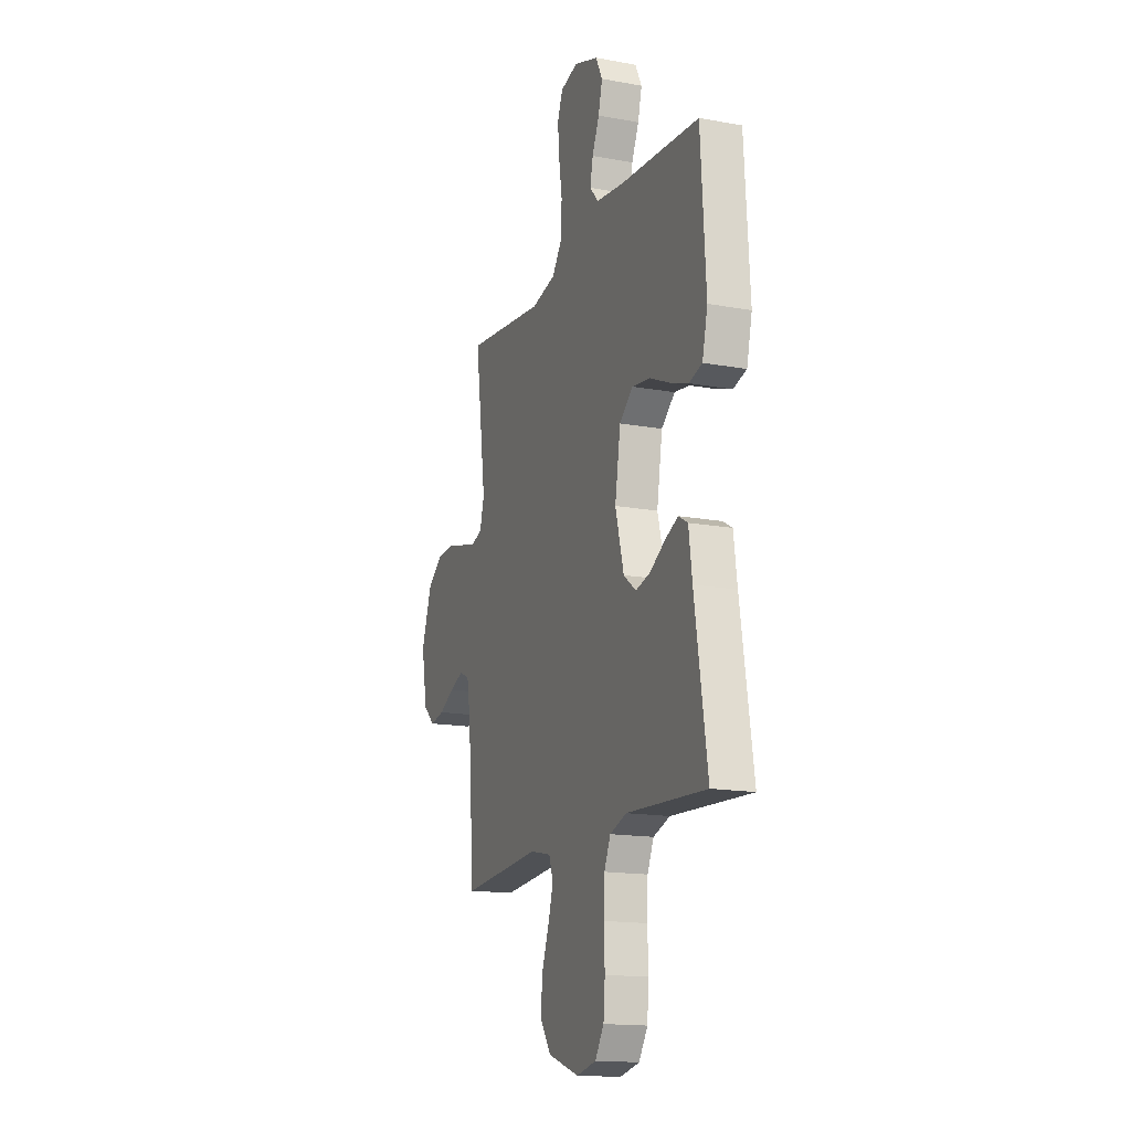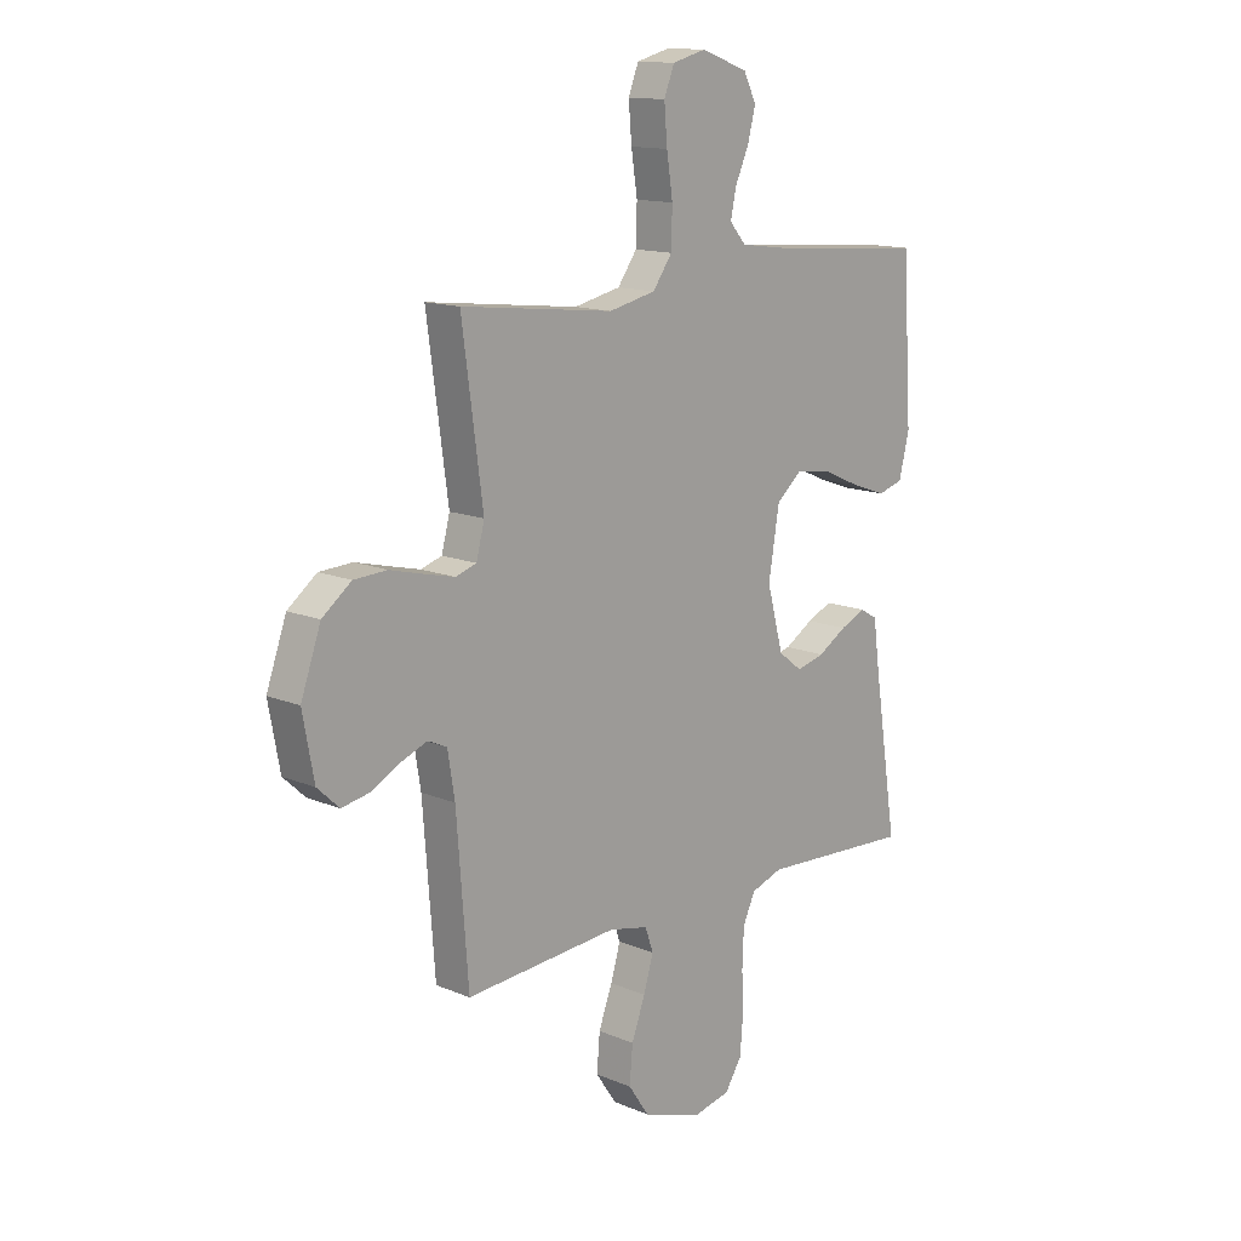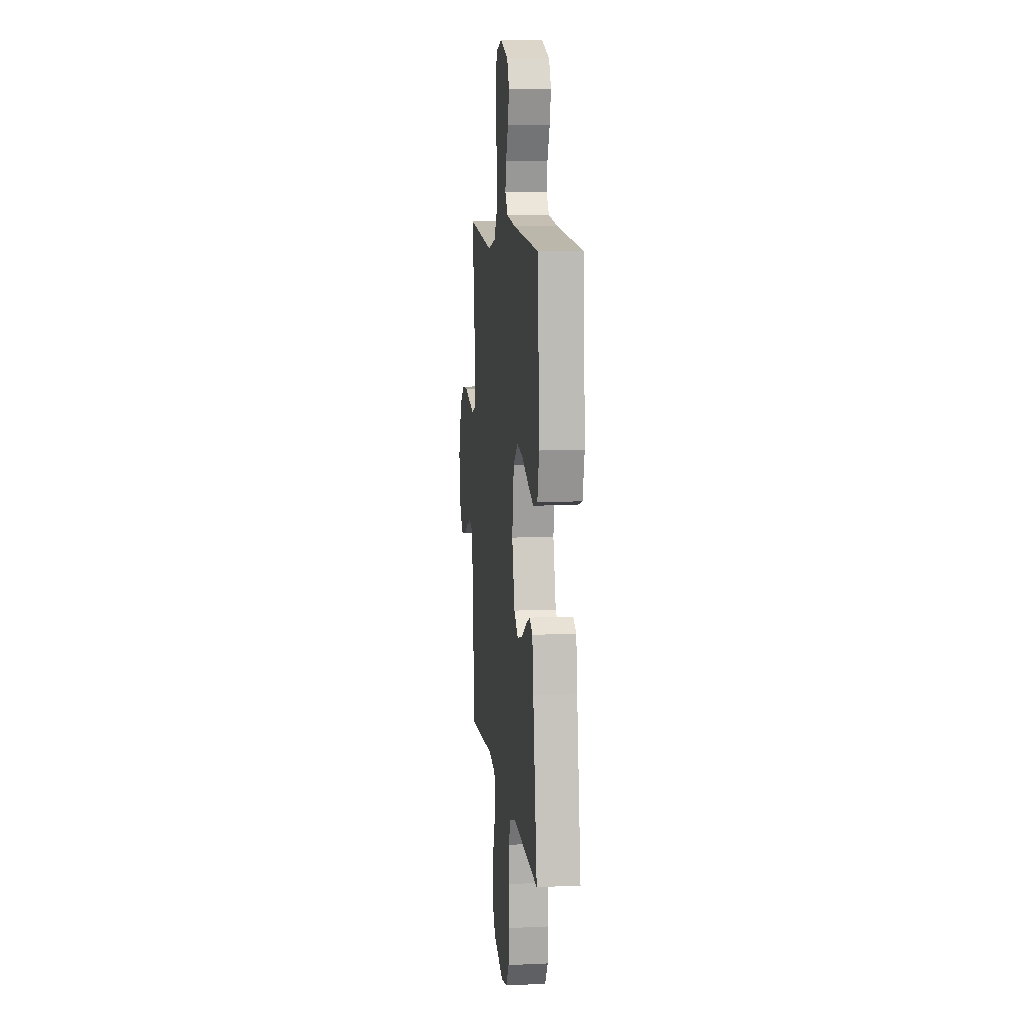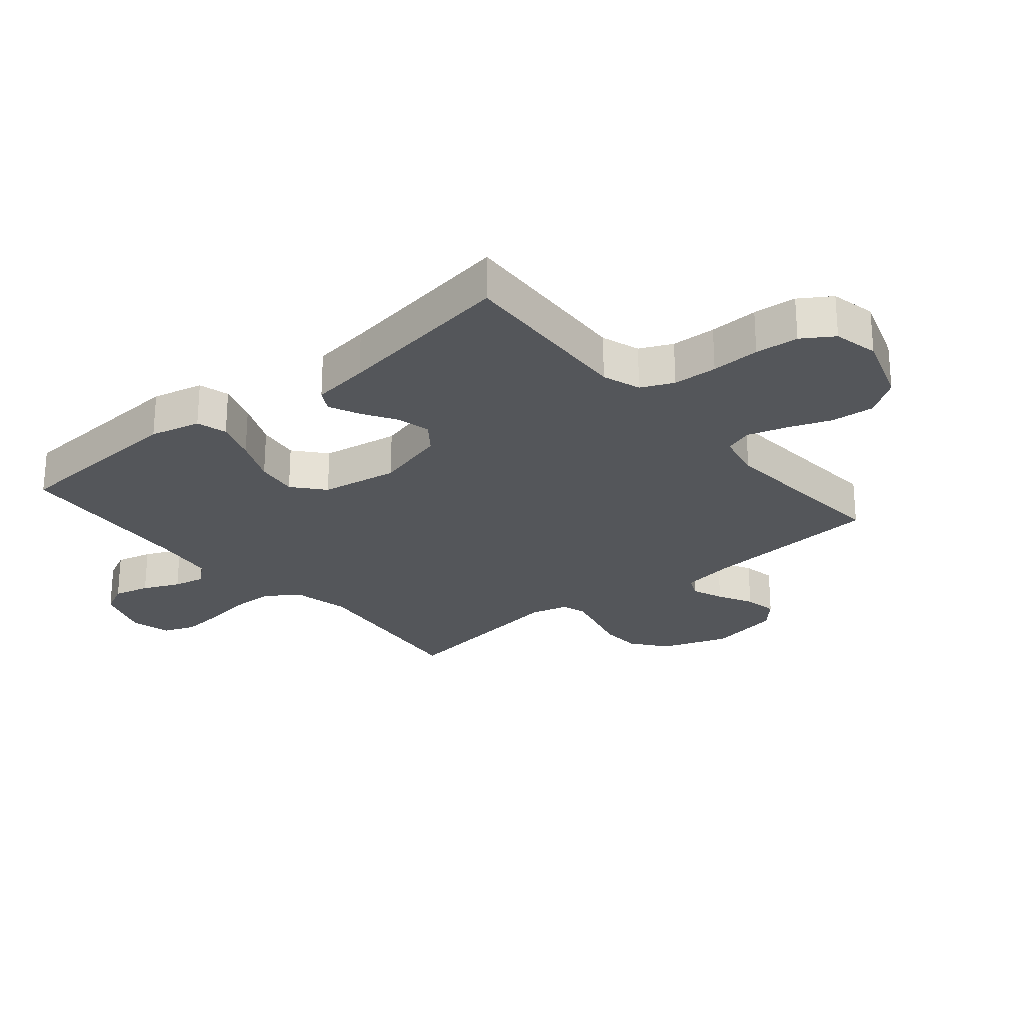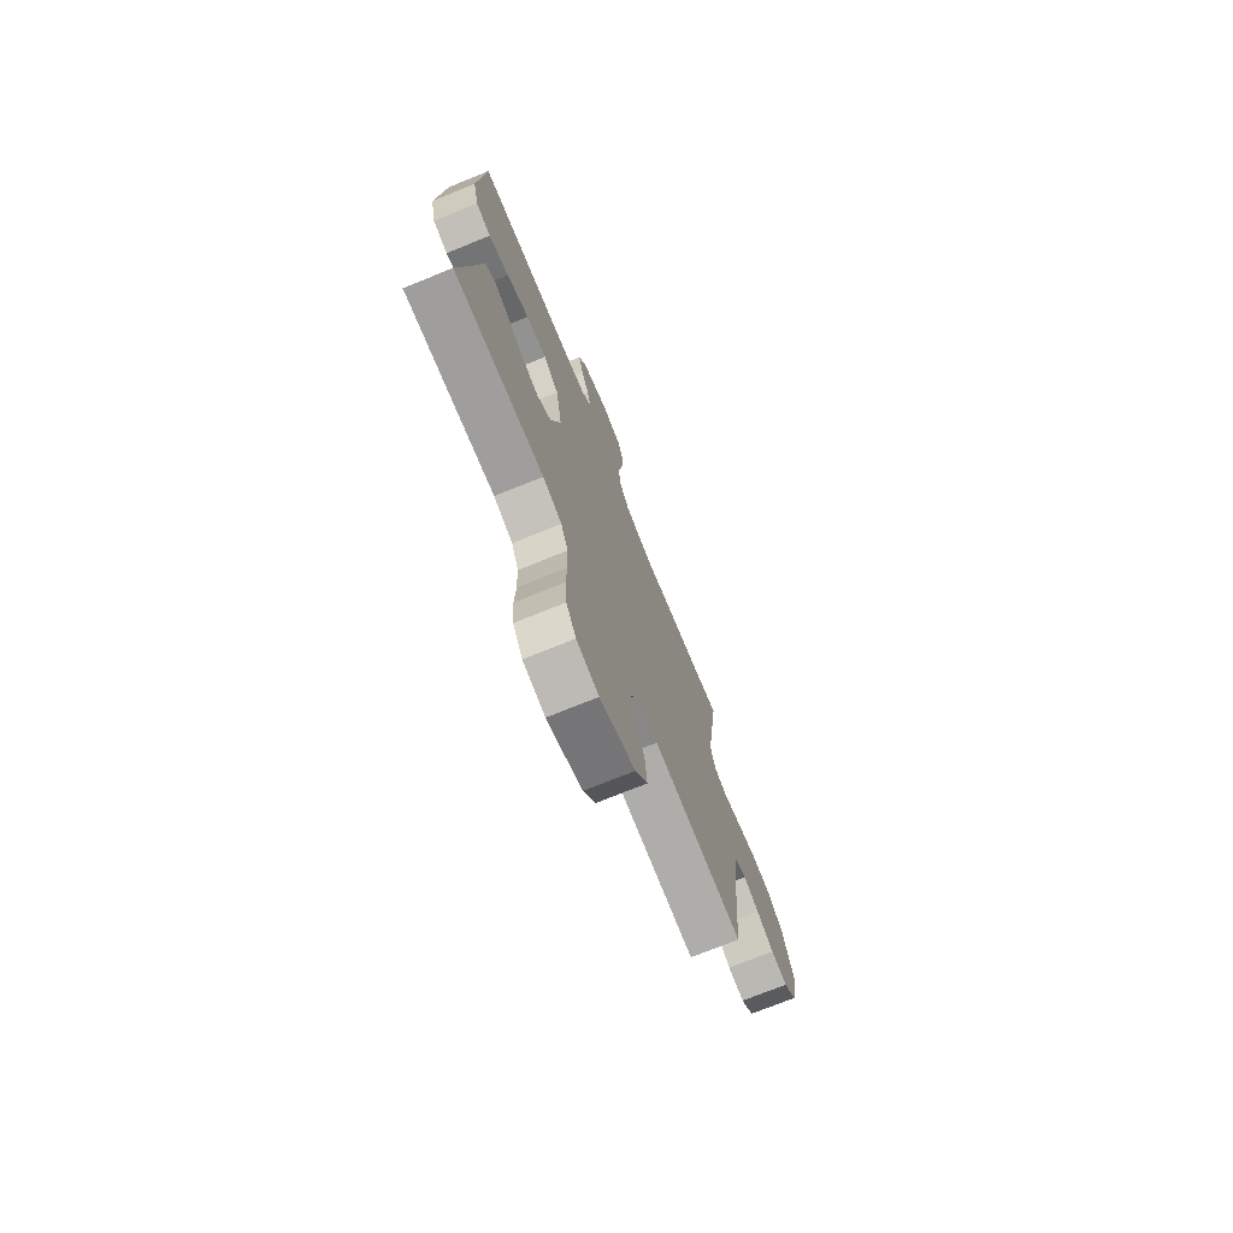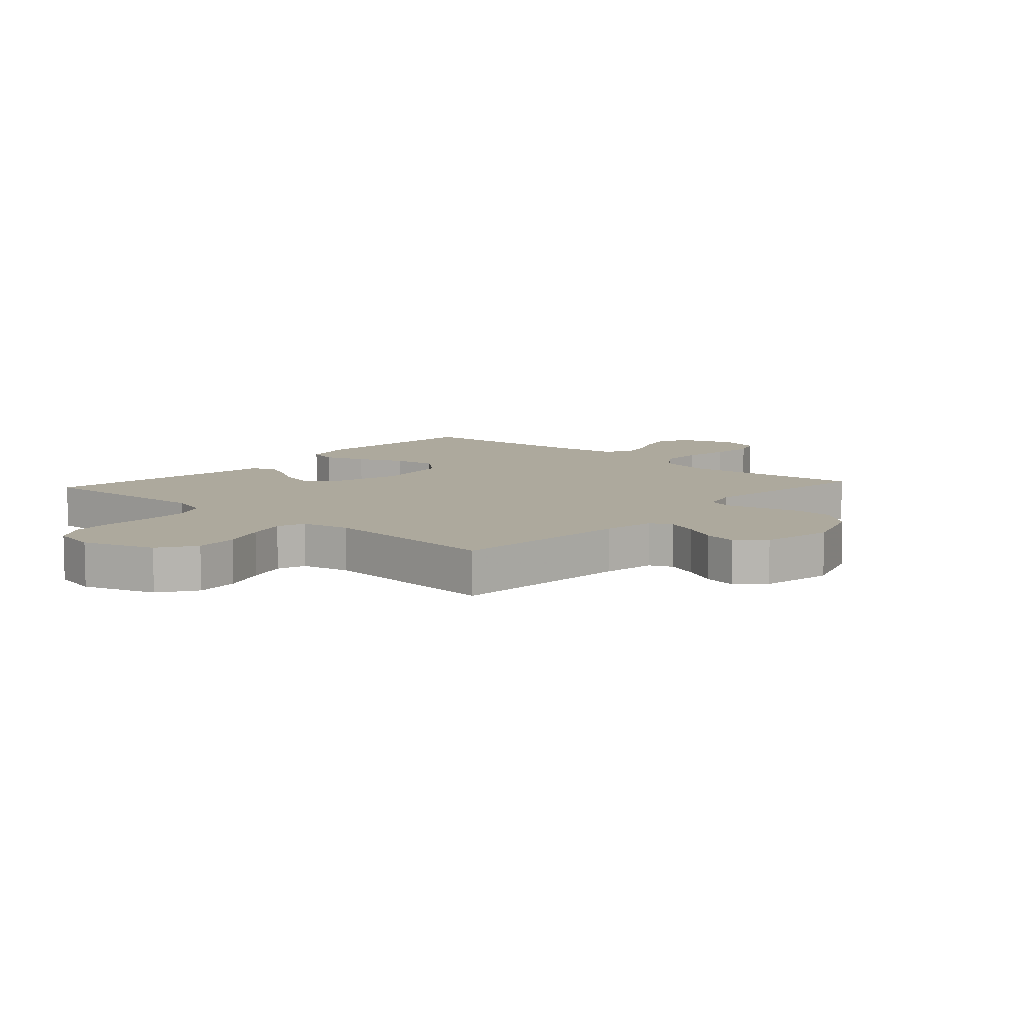
<metadata>
{"format":"obj","ext":"obj","renderer":"f3d","projection":"perspective","resolution":1024,"background":"white","views":[{"elev":-15.9,"azim":69.1,"up":"+Z"},{"elev":13.9,"azim":-47.2,"up":"+Z"},{"elev":9.9,"azim":83.4,"up":"+Z"},{"elev":-25.3,"azim":130.0,"up":"+Y"},{"elev":-73.7,"azim":112.1,"up":"+Z"},{"elev":8.9,"azim":-138.1,"up":"+Y"}]}
</metadata>
<code>
v -0.5 0.07 -0.5
v -0.523 0.07 -0.2
v -0.537 0.07 -0.115
v -0.574 0.07 -0.098
v -0.626 0.07 -0.118
v -0.683 0.07 -0.148
v -0.737 0.07 -0.158
v -0.78 0.07 -0.118
v -0.802 0.07 0
v -0.763 0.07 0.11
v -0.706 0.07 0.154
v -0.641 0.07 0.157
v -0.574 0.07 0.14
v -0.516 0.07 0.126
v -0.475 0.07 0.139
v -0.459 0.07 0.2
v -0.5 0.07 0.5
v -0.2 0.07 0.465
v -0.108 0.07 0.485
v -0.07 0.07 0.538
v -0.068 0.07 0.611
v -0.08 0.07 0.689
v -0.086 0.07 0.76
v -0.066 0.07 0.811
v 0 0.07 0.828
v 0.092 0.07 0.795
v 0.117 0.07 0.745
v 0.102 0.07 0.686
v 0.075 0.07 0.626
v 0.064 0.07 0.574
v 0.096 0.07 0.537
v 0.2 0.07 0.523
v 0.5 0.07 0.5
v 0.519 0.07 0.2
v 0.499 0.07 0.117
v 0.449 0.07 0.103
v 0.381 0.07 0.127
v 0.306 0.07 0.16
v 0.237 0.07 0.17
v 0.186 0.07 0.127
v 0.165 0.07 0
v 0.197 0.07 -0.119
v 0.244 0.07 -0.155
v 0.3 0.07 -0.141
v 0.356 0.07 -0.107
v 0.405 0.07 -0.085
v 0.44 0.07 -0.105
v 0.453 0.07 -0.2
v 0.5 0.07 -0.5
v 0.2 0.07 -0.483
v 0.137 0.07 -0.504
v 0.113 0.07 -0.557
v 0.11 0.07 -0.63
v 0.113 0.07 -0.71
v 0.107 0.07 -0.781
v 0.074 0.07 -0.832
v 0 0.07 -0.848
v -0.117 0.07 -0.808
v -0.158 0.07 -0.748
v -0.152 0.07 -0.677
v -0.125 0.07 -0.605
v -0.106 0.07 -0.541
v -0.122 0.07 -0.495
v -0.2 0.07 -0.478
v -0.5 0 -0.5
v -0.523 0 -0.2
v -0.537 0 -0.115
v -0.574 0 -0.098
v -0.626 0 -0.118
v -0.683 0 -0.148
v -0.737 0 -0.158
v -0.78 0 -0.118
v -0.802 0 0
v -0.763 0 0.11
v -0.706 0 0.154
v -0.641 0 0.157
v -0.574 0 0.14
v -0.516 0 0.126
v -0.475 0 0.139
v -0.459 0 0.2
v -0.5 0 0.5
v -0.2 0 0.465
v -0.108 0 0.485
v -0.07 0 0.538
v -0.068 0 0.611
v -0.08 0 0.689
v -0.086 0 0.76
v -0.066 0 0.811
v 0 0 0.828
v 0.092 0 0.795
v 0.117 0 0.745
v 0.102 0 0.686
v 0.075 0 0.626
v 0.064 0 0.574
v 0.096 0 0.537
v 0.2 0 0.523
v 0.5 0 0.5
v 0.519 0 0.2
v 0.499 0 0.117
v 0.449 0 0.103
v 0.381 0 0.127
v 0.306 0 0.16
v 0.237 0 0.17
v 0.186 0 0.127
v 0.165 0 0
v 0.197 0 -0.119
v 0.244 0 -0.155
v 0.3 0 -0.141
v 0.356 0 -0.107
v 0.405 0 -0.085
v 0.44 0 -0.105
v 0.453 0 -0.2
v 0.5 0 -0.5
v 0.2 0 -0.483
v 0.137 0 -0.504
v 0.113 0 -0.557
v 0.11 0 -0.63
v 0.113 0 -0.71
v 0.107 0 -0.781
v 0.074 0 -0.832
v 0 0 -0.848
v -0.117 0 -0.808
v -0.158 0 -0.748
v -0.152 0 -0.677
v -0.125 0 -0.605
v -0.106 0 -0.541
v -0.122 0 -0.495
v -0.2 0 -0.478
f 59 60 61
f 58 59 61
f 57 58 61
f 56 57 61
f 55 56 61
f 54 55 61
f 53 54 61
f 52 53 61 62
f 51 52 62 63
f 48 49 50
f 51 63 64
f 50 51 64
f 48 50 64
f 47 48 64
f 46 47 64
f 45 46 64
f 44 45 64
f 36 37 38
f 35 36 38
f 34 35 38
f 33 34 38
f 32 33 38
f 31 32 38 39
f 30 31 39 40
f 27 28 29
f 26 27 29
f 25 26 29
f 24 25 29
f 23 24 29
f 22 23 29
f 21 22 29
f 20 21 29 30
f 30 40 41
f 20 30 41
f 19 20 41
f 16 17 18
f 19 41 42
f 18 19 42
f 16 18 42
f 15 16 42
f 11 12 13
f 10 11 13
f 9 10 13
f 8 9 13
f 7 8 13
f 6 7 13
f 5 6 13
f 4 5 13 14
f 64 1 2
f 64 2 3
f 43 44 64
f 43 64 3
f 15 42 43
f 14 15 43
f 4 14 43
f 3 4 43
f 125 124 123
f 125 123 122
f 125 122 121
f 125 121 120
f 125 120 119
f 125 119 118
f 125 118 117
f 126 125 117 116
f 127 126 116 115
f 114 113 112
f 128 127 115
f 128 115 114
f 128 114 112
f 128 112 111
f 128 111 110
f 128 110 109
f 128 109 108
f 102 101 100
f 102 100 99
f 102 99 98
f 102 98 97
f 102 97 96
f 103 102 96 95
f 104 103 95 94
f 93 92 91
f 93 91 90
f 93 90 89
f 93 89 88
f 93 88 87
f 93 87 86
f 93 86 85
f 94 93 85 84
f 105 104 94
f 105 94 84
f 105 84 83
f 82 81 80
f 106 105 83
f 106 83 82
f 106 82 80
f 106 80 79
f 77 76 75
f 77 75 74
f 77 74 73
f 77 73 72
f 77 72 71
f 77 71 70
f 77 70 69
f 78 77 69 68
f 66 65 128
f 67 66 128
f 128 108 107
f 67 128 107
f 107 106 79
f 107 79 78
f 107 78 68
f 107 68 67
f 1 65 66 2
f 2 66 67 3
f 3 67 68 4
f 4 68 69 5
f 5 69 70 6
f 6 70 71 7
f 7 71 72 8
f 8 72 73 9
f 9 73 74 10
f 10 74 75 11
f 11 75 76 12
f 12 76 77 13
f 13 77 78 14
f 14 78 79 15
f 15 79 80 16
f 16 80 81 17
f 17 81 82 18
f 18 82 83 19
f 19 83 84 20
f 20 84 85 21
f 21 85 86 22
f 22 86 87 23
f 23 87 88 24
f 24 88 89 25
f 25 89 90 26
f 26 90 91 27
f 27 91 92 28
f 28 92 93 29
f 29 93 94 30
f 30 94 95 31
f 31 95 96 32
f 32 96 97 33
f 33 97 98 34
f 34 98 99 35
f 35 99 100 36
f 36 100 101 37
f 37 101 102 38
f 38 102 103 39
f 39 103 104 40
f 40 104 105 41
f 41 105 106 42
f 42 106 107 43
f 43 107 108 44
f 44 108 109 45
f 45 109 110 46
f 46 110 111 47
f 47 111 112 48
f 48 112 113 49
f 49 113 114 50
f 50 114 115 51
f 51 115 116 52
f 52 116 117 53
f 53 117 118 54
f 54 118 119 55
f 55 119 120 56
f 56 120 121 57
f 57 121 122 58
f 58 122 123 59
f 59 123 124 60
f 60 124 125 61
f 61 125 126 62
f 62 126 127 63
f 63 127 128 64
f 64 128 65 1

</code>
